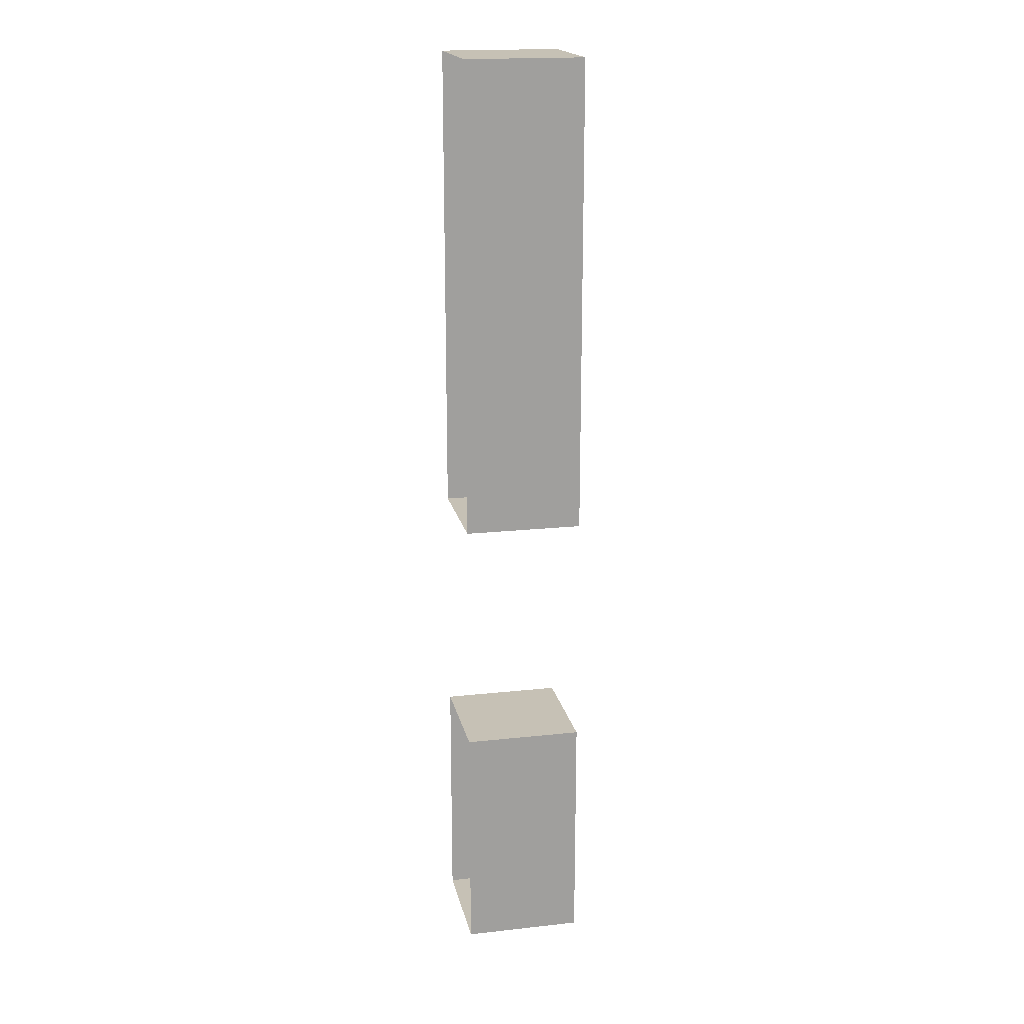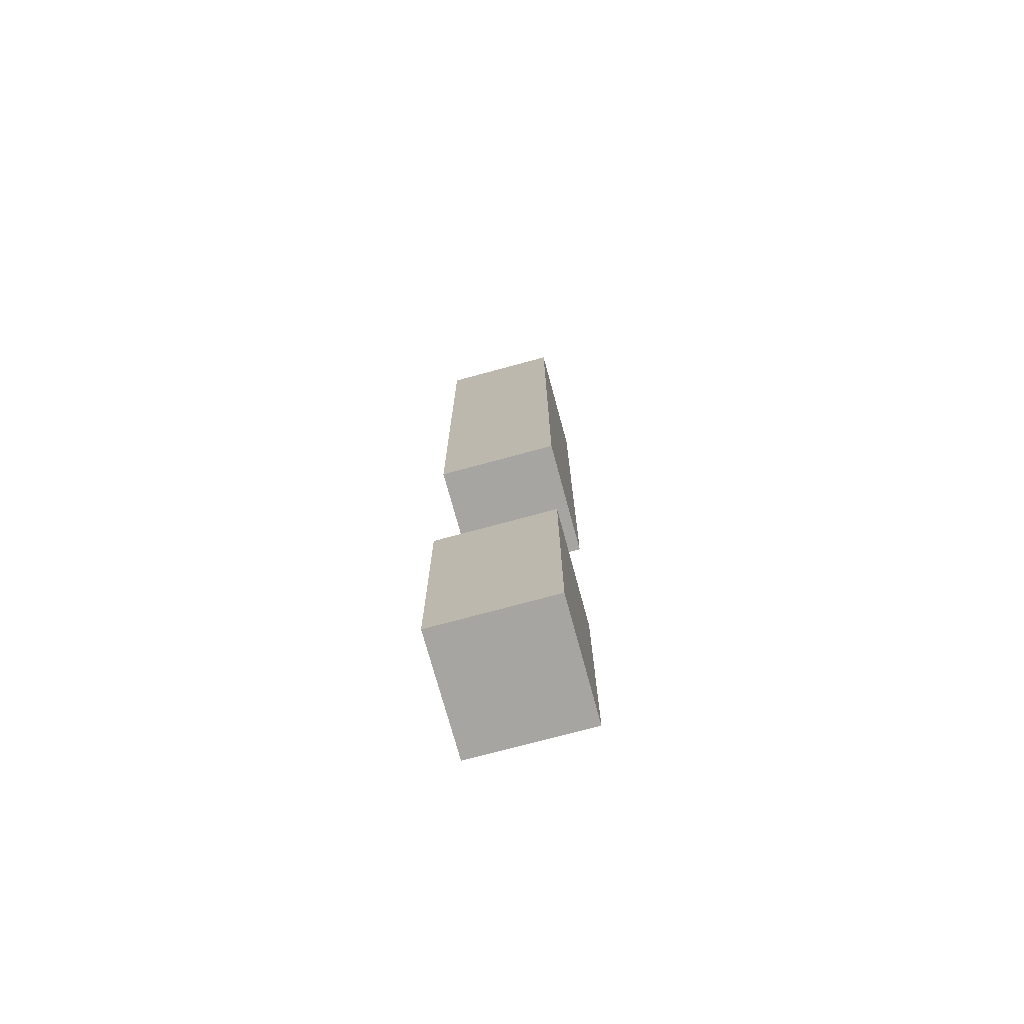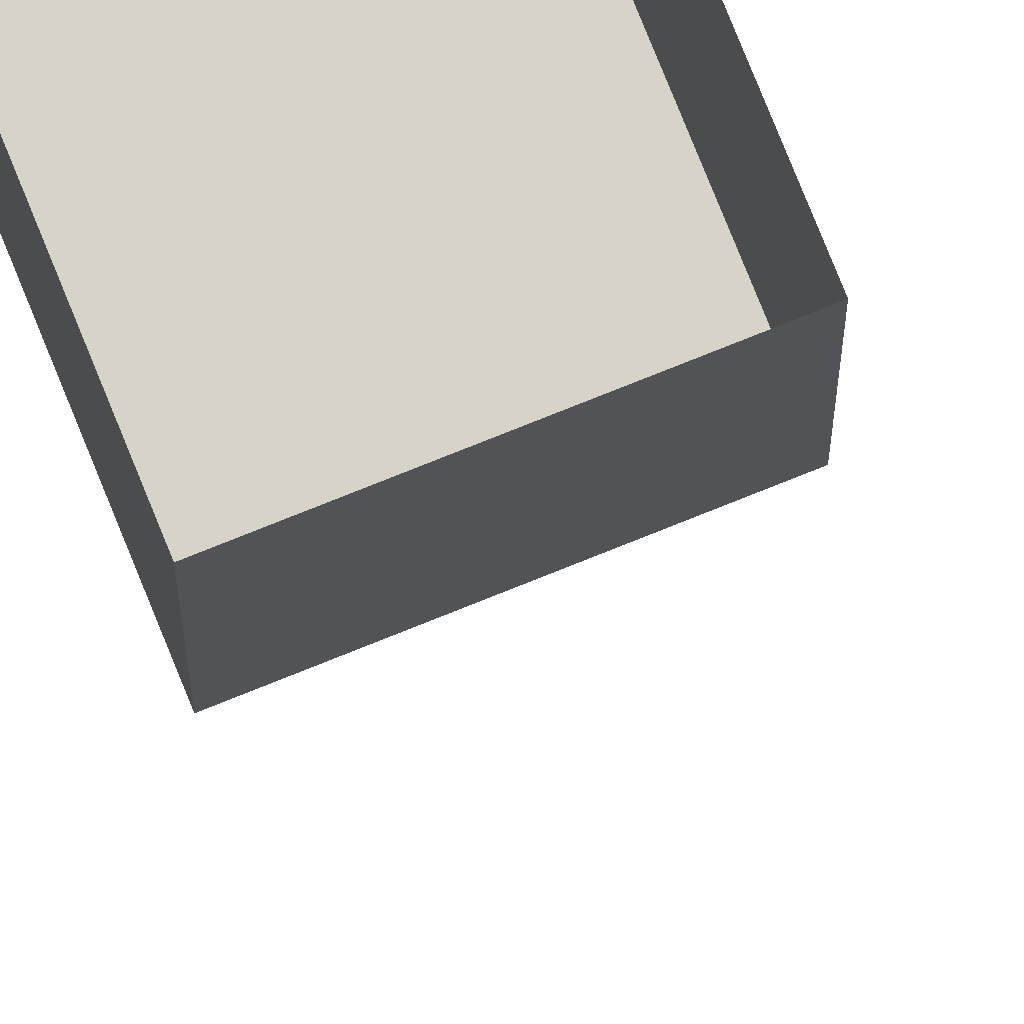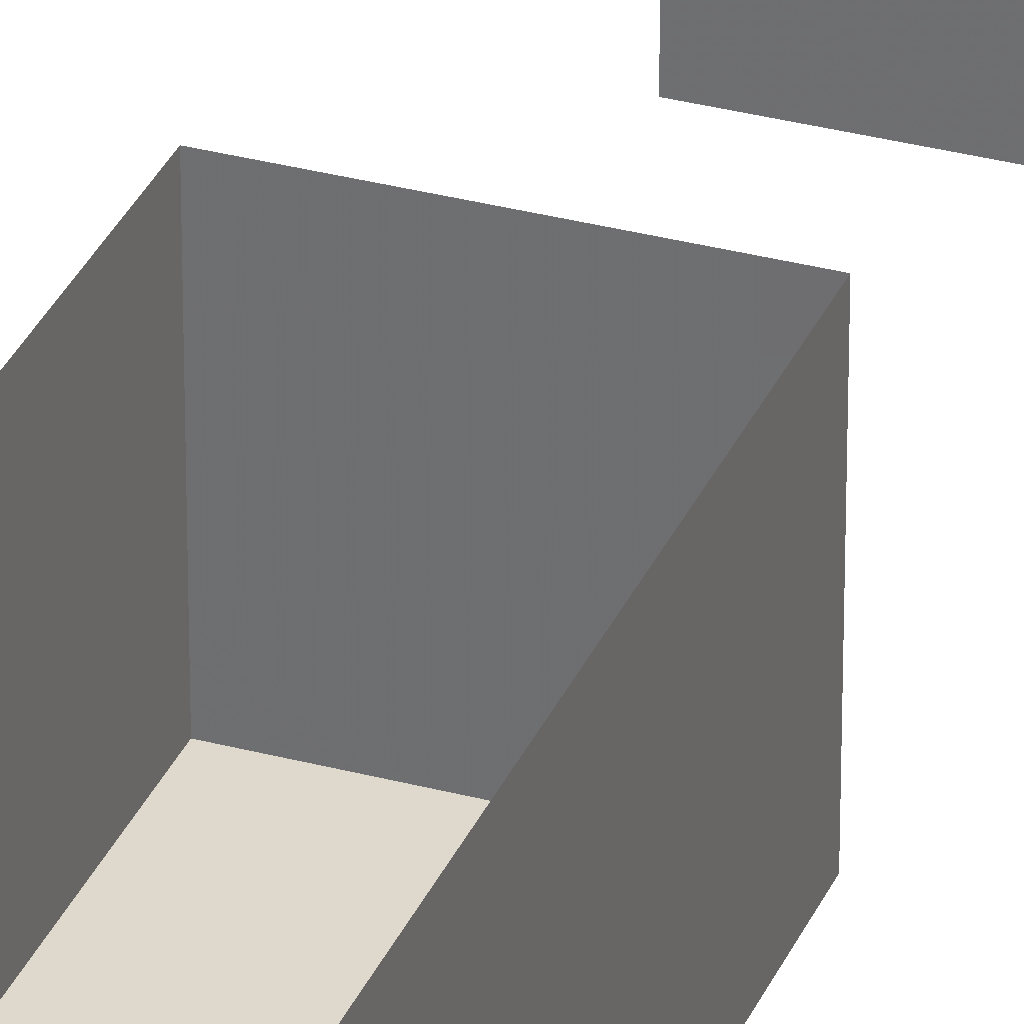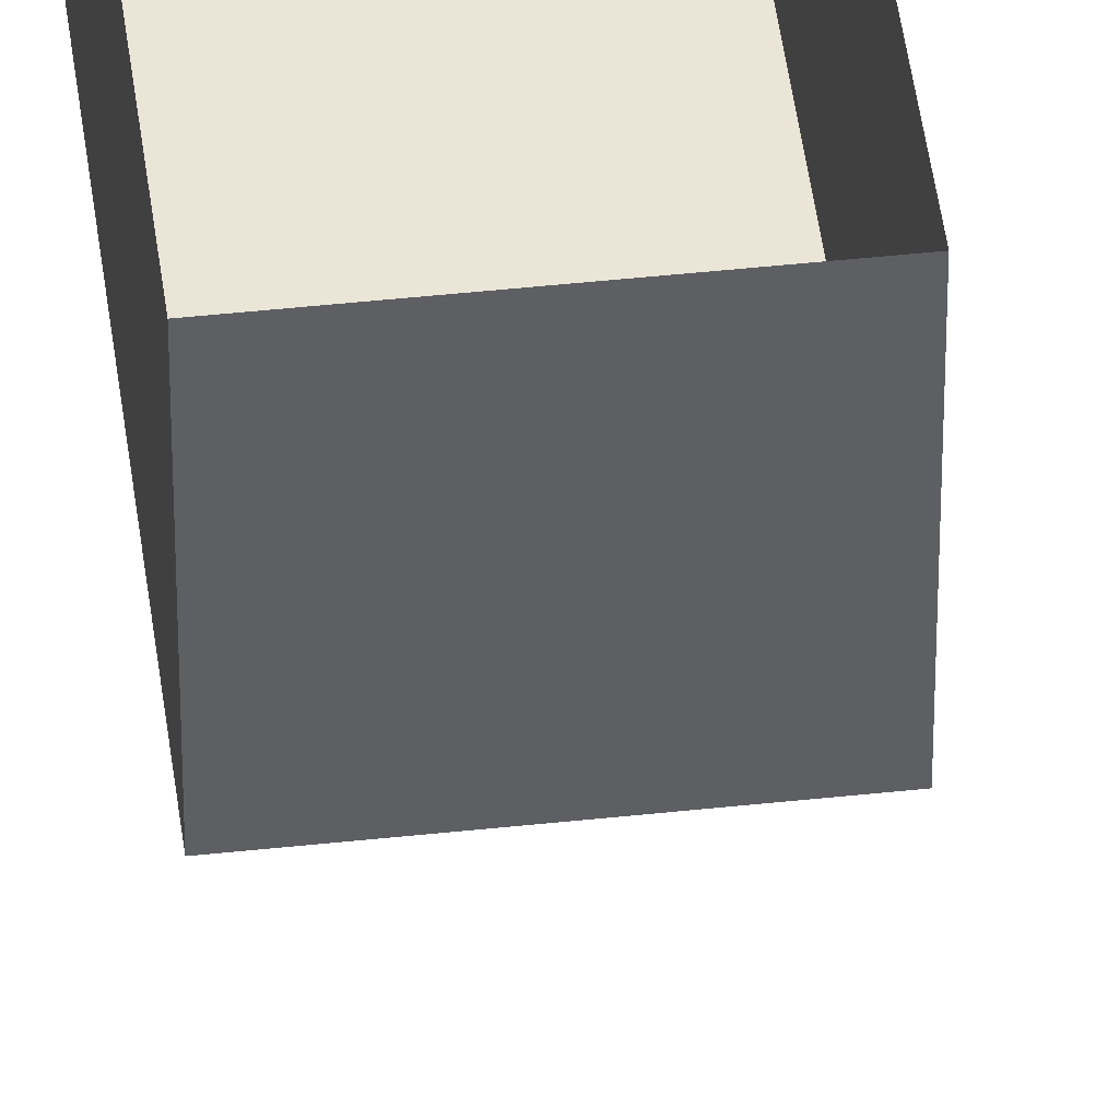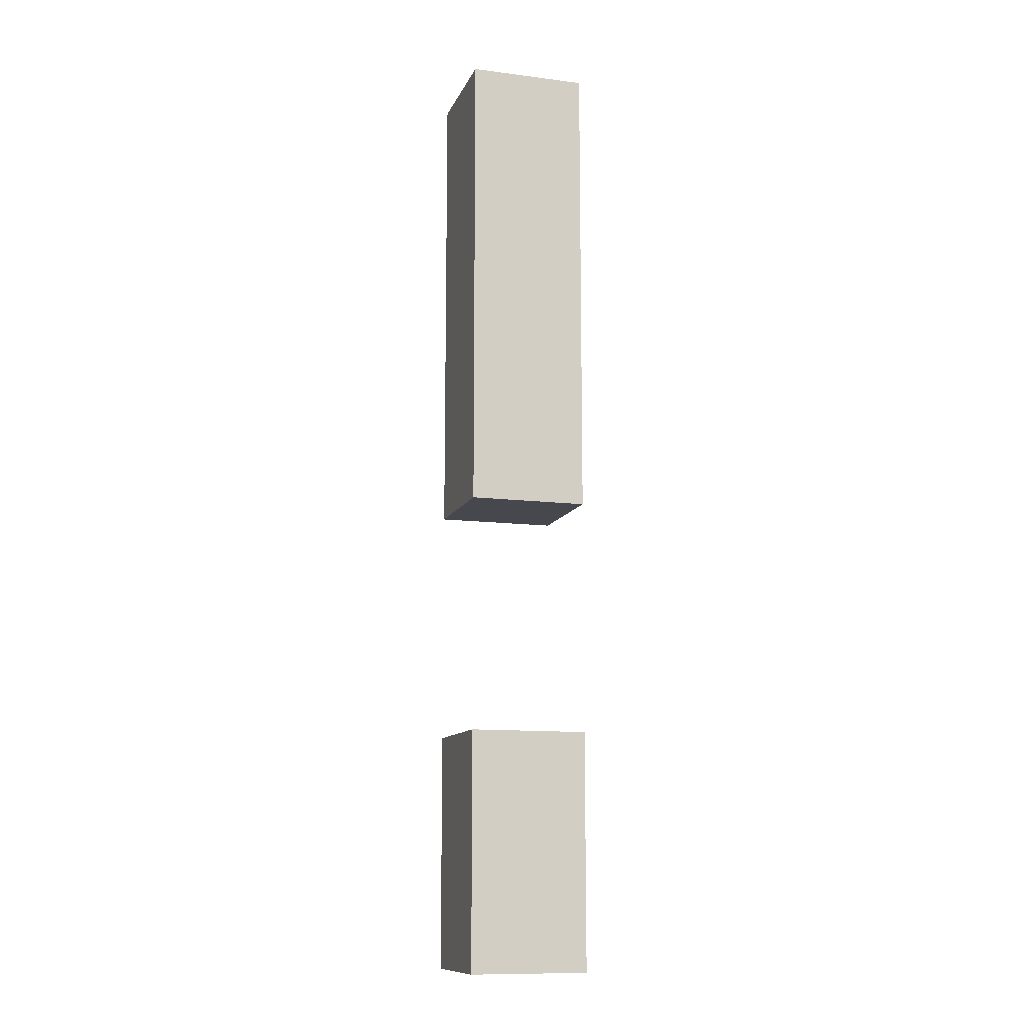
<metadata>
{"format":"obj","ext":"obj","renderer":"f3d","projection":"perspective","resolution":1024,"background":"white","views":[{"elev":18.7,"azim":-101.8,"up":"+Z"},{"elev":-73.6,"azim":-74.8,"up":"+Z"},{"elev":77.0,"azim":158.1,"up":"+Y"},{"elev":32.1,"azim":20.6,"up":"+Y"},{"elev":45.7,"azim":172.9,"up":"+Y"},{"elev":-11.8,"azim":-16.8,"up":"+Z"}]}
</metadata>
<code>
o ground_decor/5445
v -48 0 64
v -64 0 64
v -64 -16 64
v -48 -16 64
v -48 0 0
v -48 -16 0
v -64 0 0
v -64 -16 0
v -48 0 -32
v -64 0 -32
v -64 -16 -32
v -48 -16 -32
v -48 0 -64
v -48 -16 -64
v -64 0 -64
v -64 -16 -64
f 1 2 3
f 1 3 4
f 1 4 5
f 5 4 6
f 5 6 7
f 7 6 8
f 7 8 2
f 2 8 3
f 3 8 6
f 3 6 4
f 9 10 11
f 9 11 12
f 9 12 13
f 13 12 14
f 13 14 15
f 15 14 16
f 15 16 10
f 10 16 11
f 11 16 14
f 11 14 12

</code>
